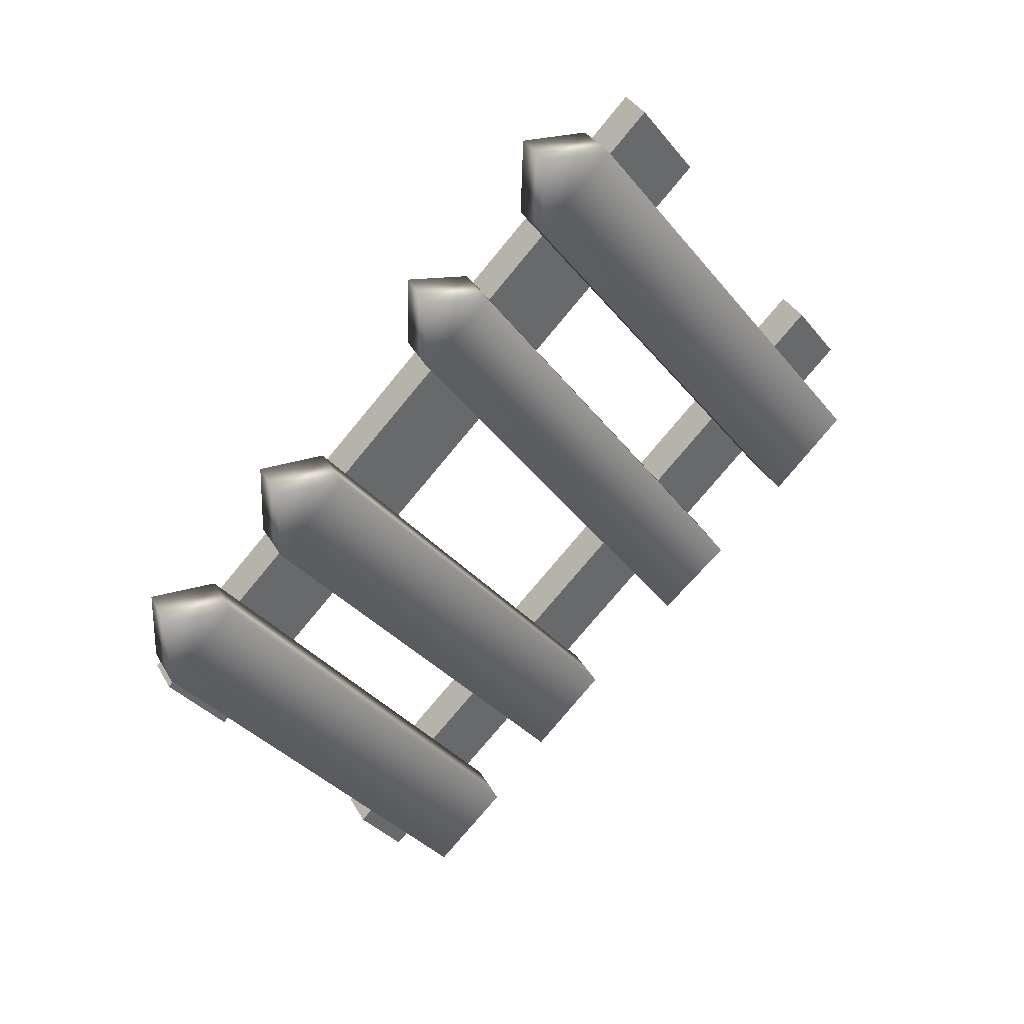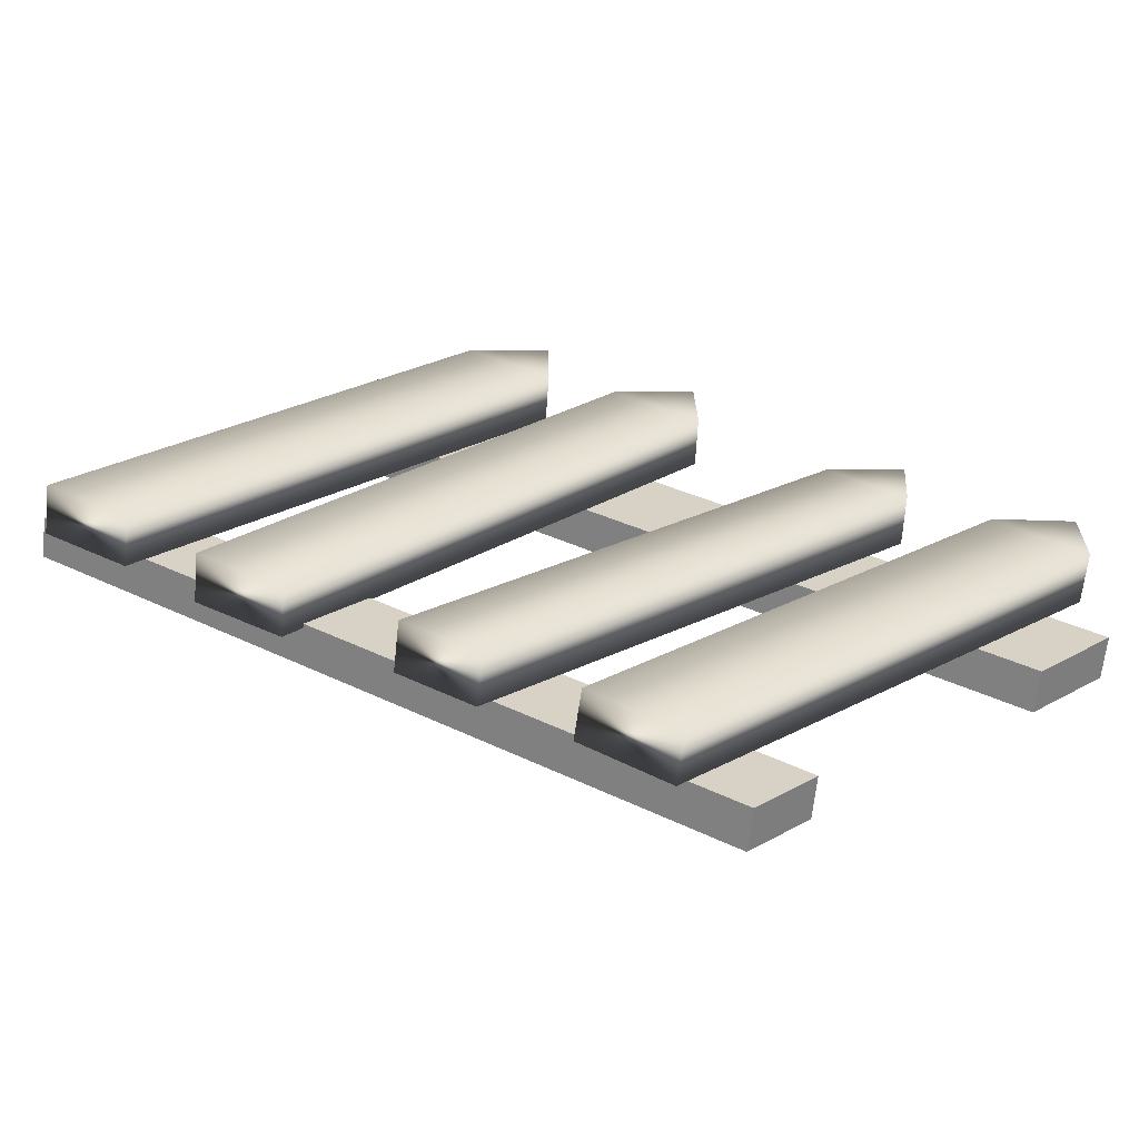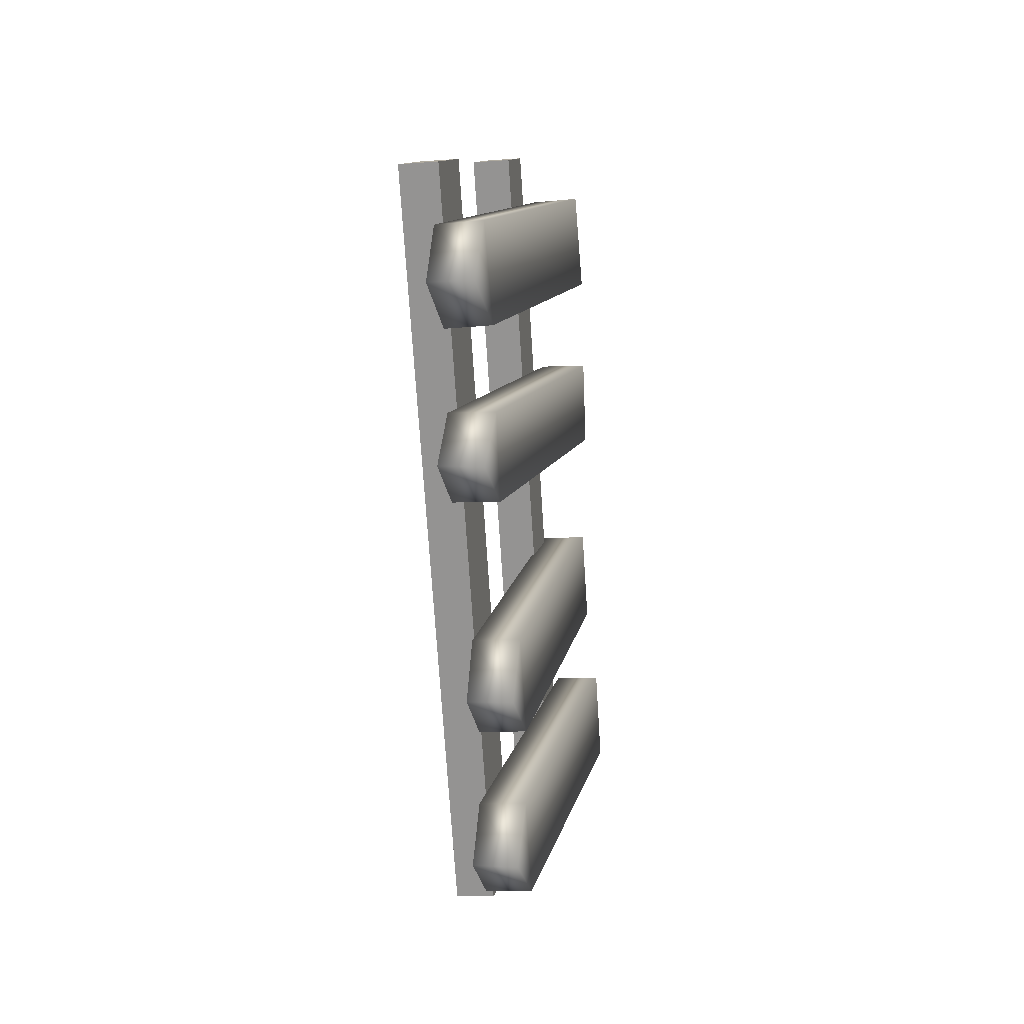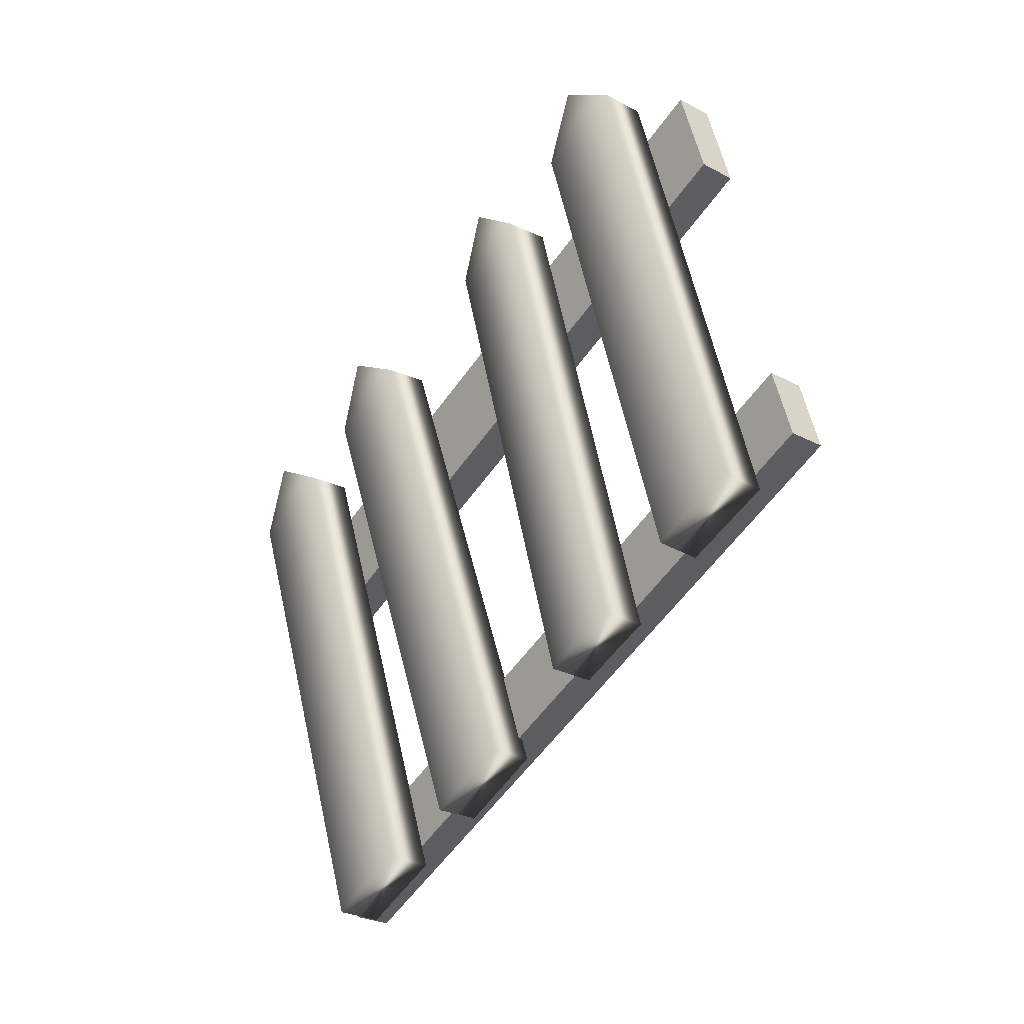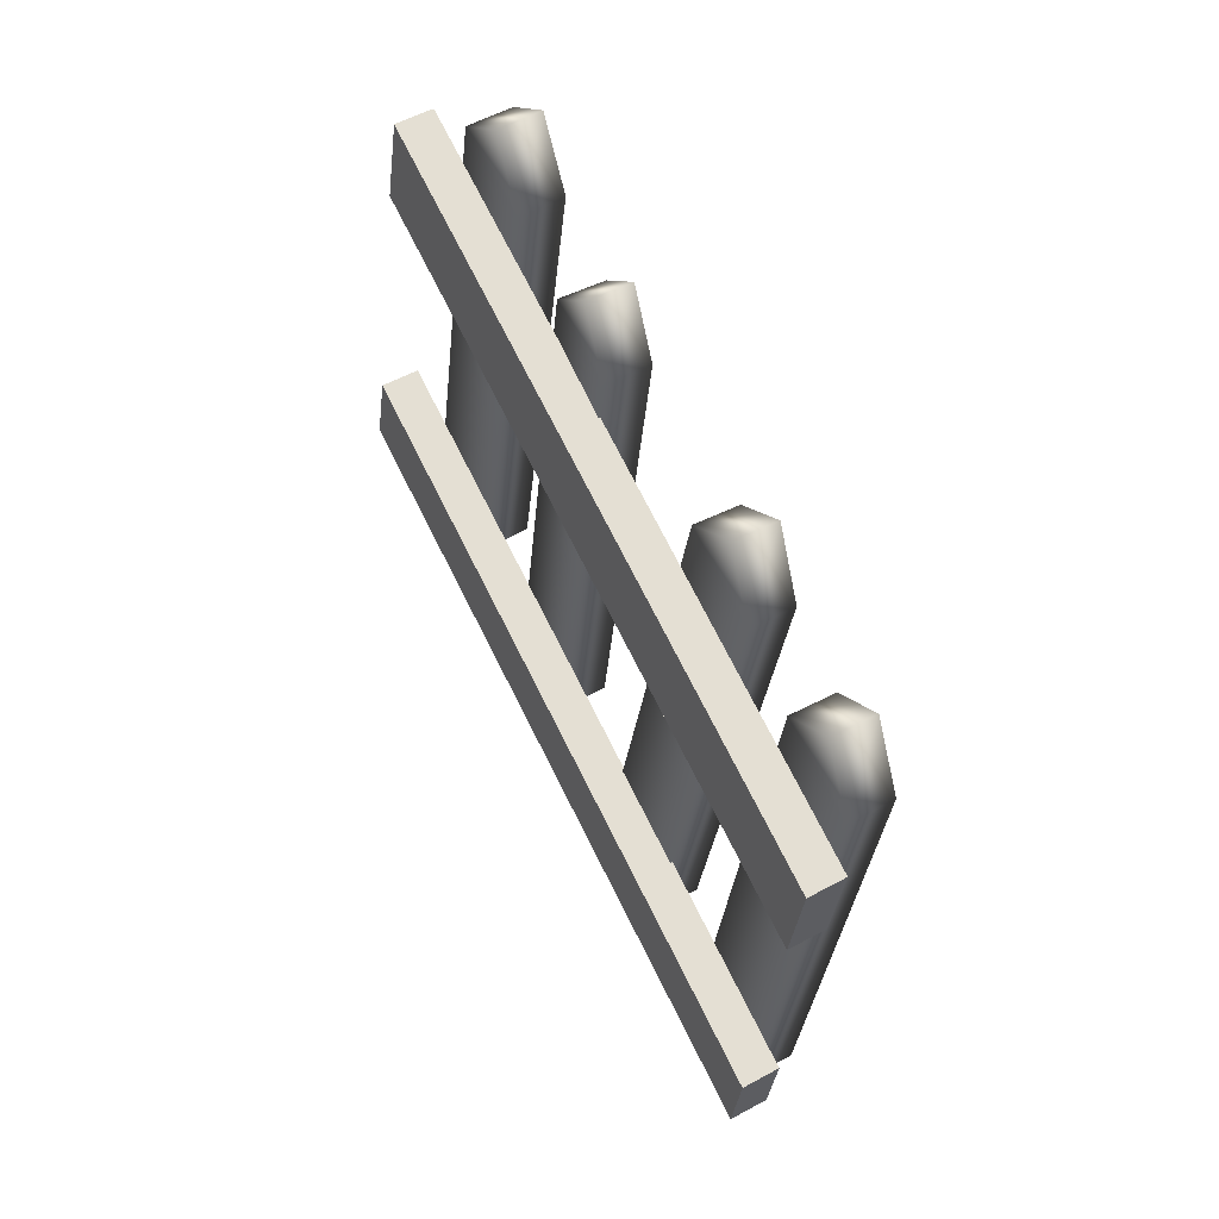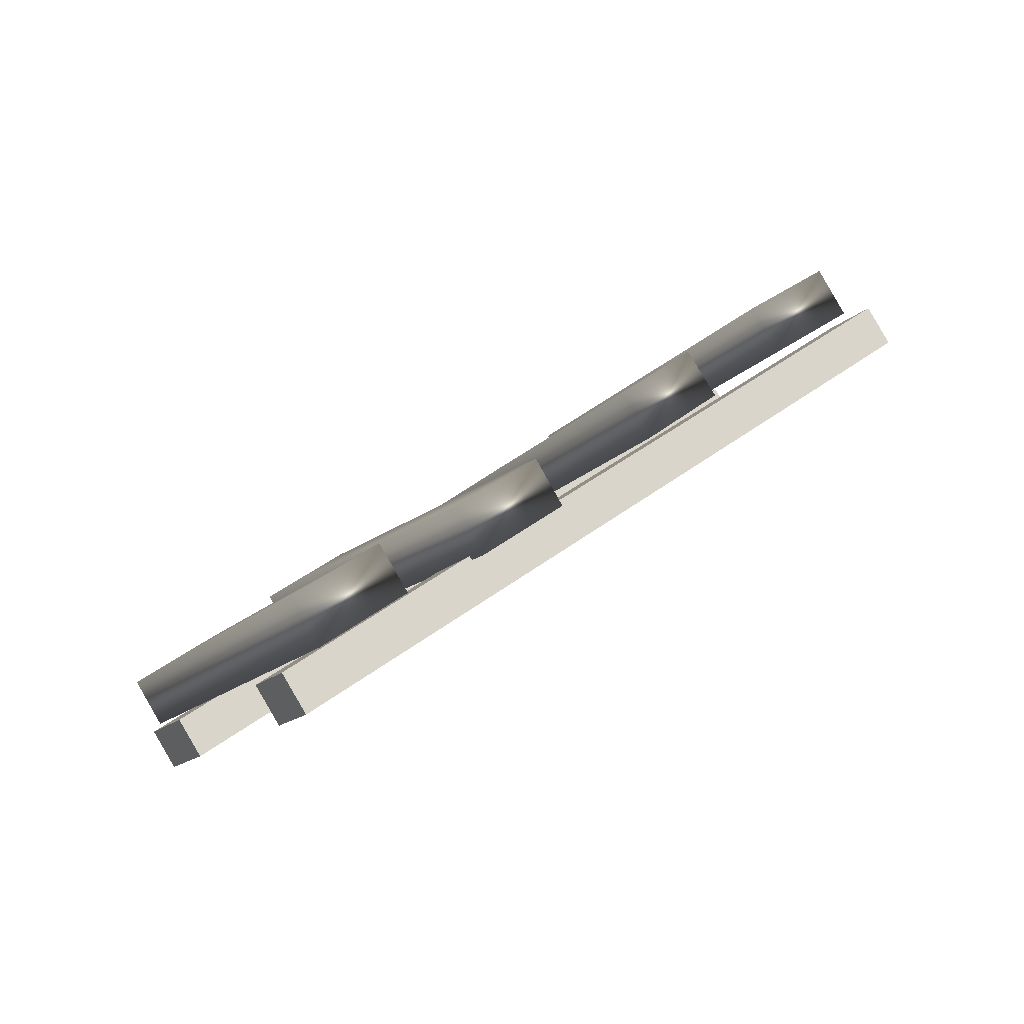
<metadata>
{"format":"obj","ext":"obj","renderer":"f3d","projection":"perspective","resolution":1024,"background":"white","views":[{"elev":50.4,"azim":-56.9,"up":"+Y"},{"elev":59.0,"azim":75.4,"up":"+Z"},{"elev":69.4,"azim":-117.4,"up":"+Y"},{"elev":-4.1,"azim":20.0,"up":"+Y"},{"elev":25.2,"azim":-148.2,"up":"+Y"},{"elev":12.5,"azim":-0.9,"up":"+Z"}]}
</metadata>
<code>
v -177.2 155.5 -122.8
v -176.1 156.5 -122.4
v -176.8 155.3 -123.4
v -175.8 156.3 -123
v -179.8 163 -125.9
v -179.4 162.9 -126.5
v -180 161.9 -125.8
v -179.6 161.8 -126.4
v -178.9 162.9 -125.3
v -178.6 162.7 -126
v -175.2 157.2 -122.1
v -174.1 158.2 -121.7
v -174.8 157.1 -122.7
v -173.8 158.1 -122.3
v -177.9 164.8 -125
v -177.6 164.6 -125.6
v -178.1 163.6 -124.9
v -177.8 163.5 -125.5
v -177.1 164.6 -124.5
v -176.7 164.5 -125.1
v -172.9 159.5 -121
v -172 160.3 -120.6
v -172.6 159.3 -121.6
v -171.6 160.1 -121.2
v -175.3 167.1 -124.1
v -174.9 166.9 -124.7
v -175.5 166 -124
v -175.1 165.8 -124.6
v -174.5 166.8 -123.6
v -174.2 166.6 -124.2
v -171 161.3 -120.1
v -169.9 162.2 -119.7
v -170.6 161.1 -120.7
v -169.6 162 -120.3
v -173.4 168.8 -123.3
v -173.1 168.6 -123.9
v -173.7 167.6 -123.2
v -173.3 167.5 -123.8
v -172.6 168.6 -122.7
v -172.3 168.4 -123.3
v -179.1 159.8 -125.7
v -170.9 167.2 -122.3
v -179.6 161 -126.3
v -171.4 168.4 -122.8
v -179.3 160.8 -126.8
v -171.1 168.3 -123.3
v -178.8 159.6 -126.2
v -170.6 167.1 -122.8
v -177.3 155.3 -123.7
v -169.1 162.8 -120.3
v -177.7 156.3 -124.2
v -169.5 163.7 -120.8
v -177.4 156.1 -124.7
v -169.2 163.6 -121.3
v -177 155.2 -124.2
v -168.8 162.6 -120.8
f 7 1 9
f 9 1 2
f 6 8 5
f 5 8 7
f 2 1 4
f 4 1 3
f 2 4 9
f 9 4 10
f 1 7 3
f 3 7 8
f 10 4 8
f 8 4 3
f 6 5 10
f 10 5 9
f 7 9 5
f 10 8 6
f 17 11 19
f 19 11 12
f 16 18 15
f 15 18 17
f 12 11 14
f 14 11 13
f 12 14 19
f 19 14 20
f 11 17 13
f 13 17 18
f 20 14 18
f 18 14 13
f 16 15 20
f 20 15 19
f 17 19 15
f 20 18 16
f 27 21 29
f 29 21 22
f 26 28 25
f 25 28 27
f 22 21 24
f 24 21 23
f 22 24 29
f 29 24 30
f 21 27 23
f 23 27 28
f 30 24 28
f 28 24 23
f 26 25 30
f 30 25 29
f 27 29 25
f 30 28 26
f 37 31 39
f 39 31 32
f 36 38 35
f 35 38 37
f 32 31 34
f 34 31 33
f 32 34 39
f 39 34 40
f 31 37 33
f 33 37 38
f 40 34 38
f 38 34 33
f 36 35 40
f 40 35 39
f 37 39 35
f 40 38 36
f 41 42 43
f 43 42 44
f 43 44 45
f 45 44 46
f 45 46 47
f 47 46 48
f 47 48 41
f 41 48 42
f 42 48 44
f 44 48 46
f 47 41 45
f 45 41 43
f 49 50 51
f 51 50 52
f 51 52 53
f 53 52 54
f 53 54 55
f 55 54 56
f 55 56 49
f 49 56 50
f 50 56 52
f 52 56 54
f 55 49 53
f 53 49 51

</code>
